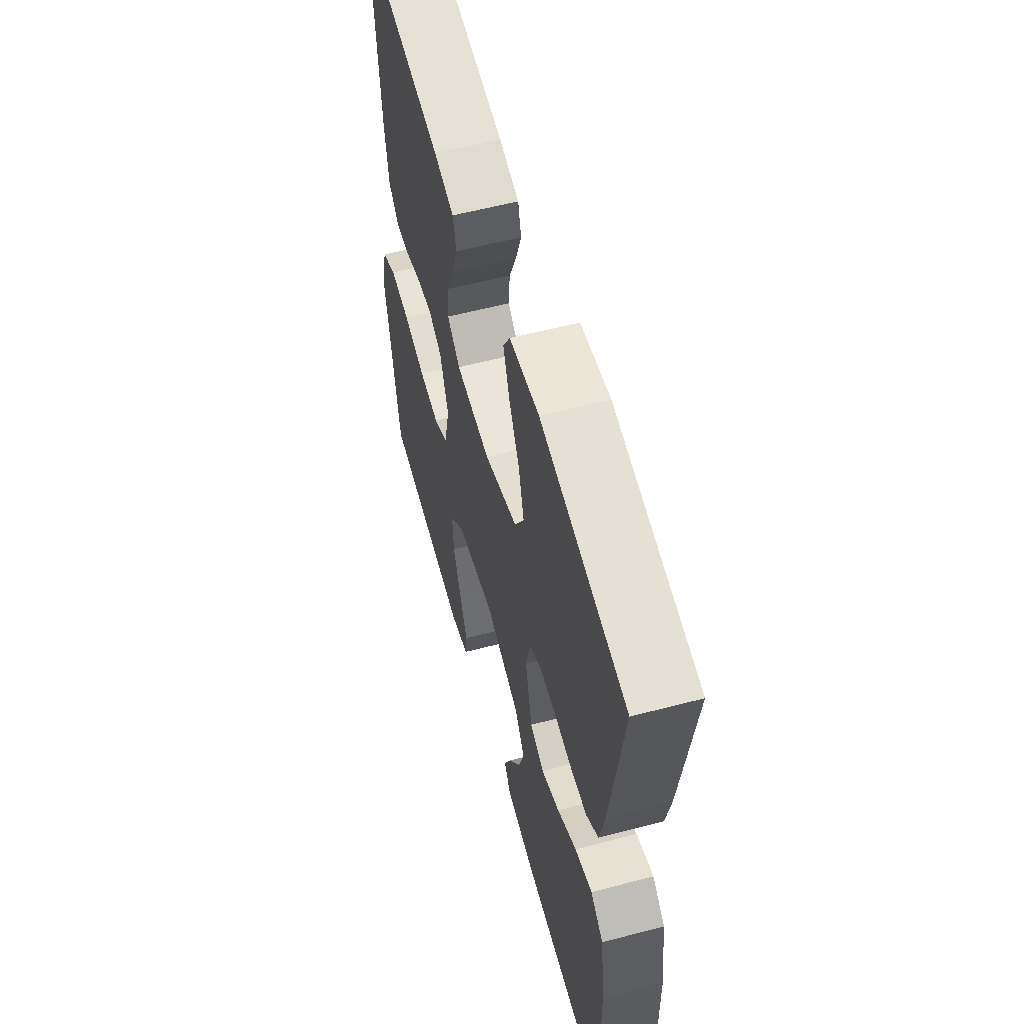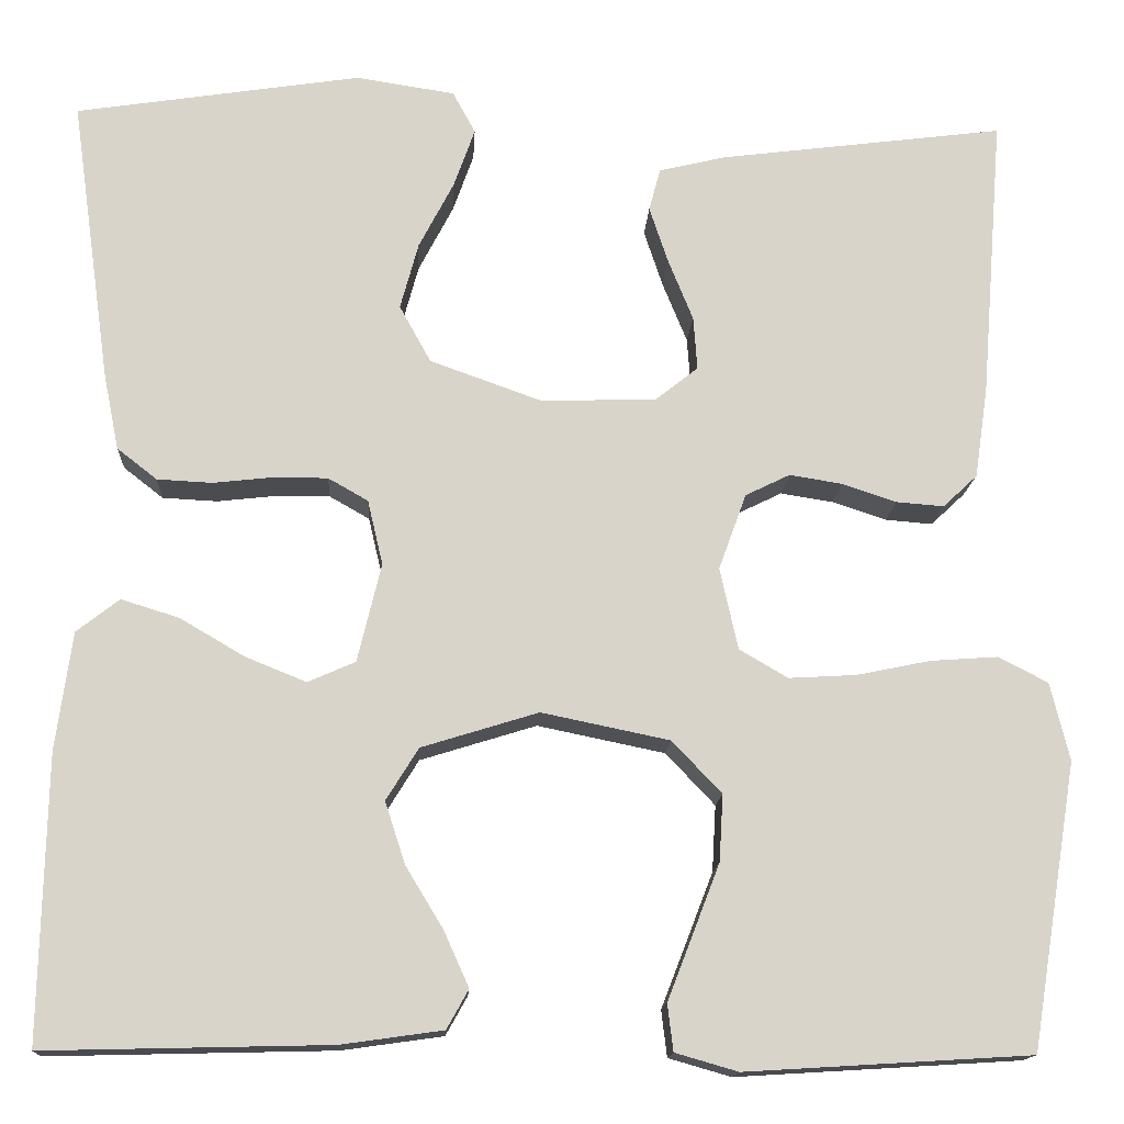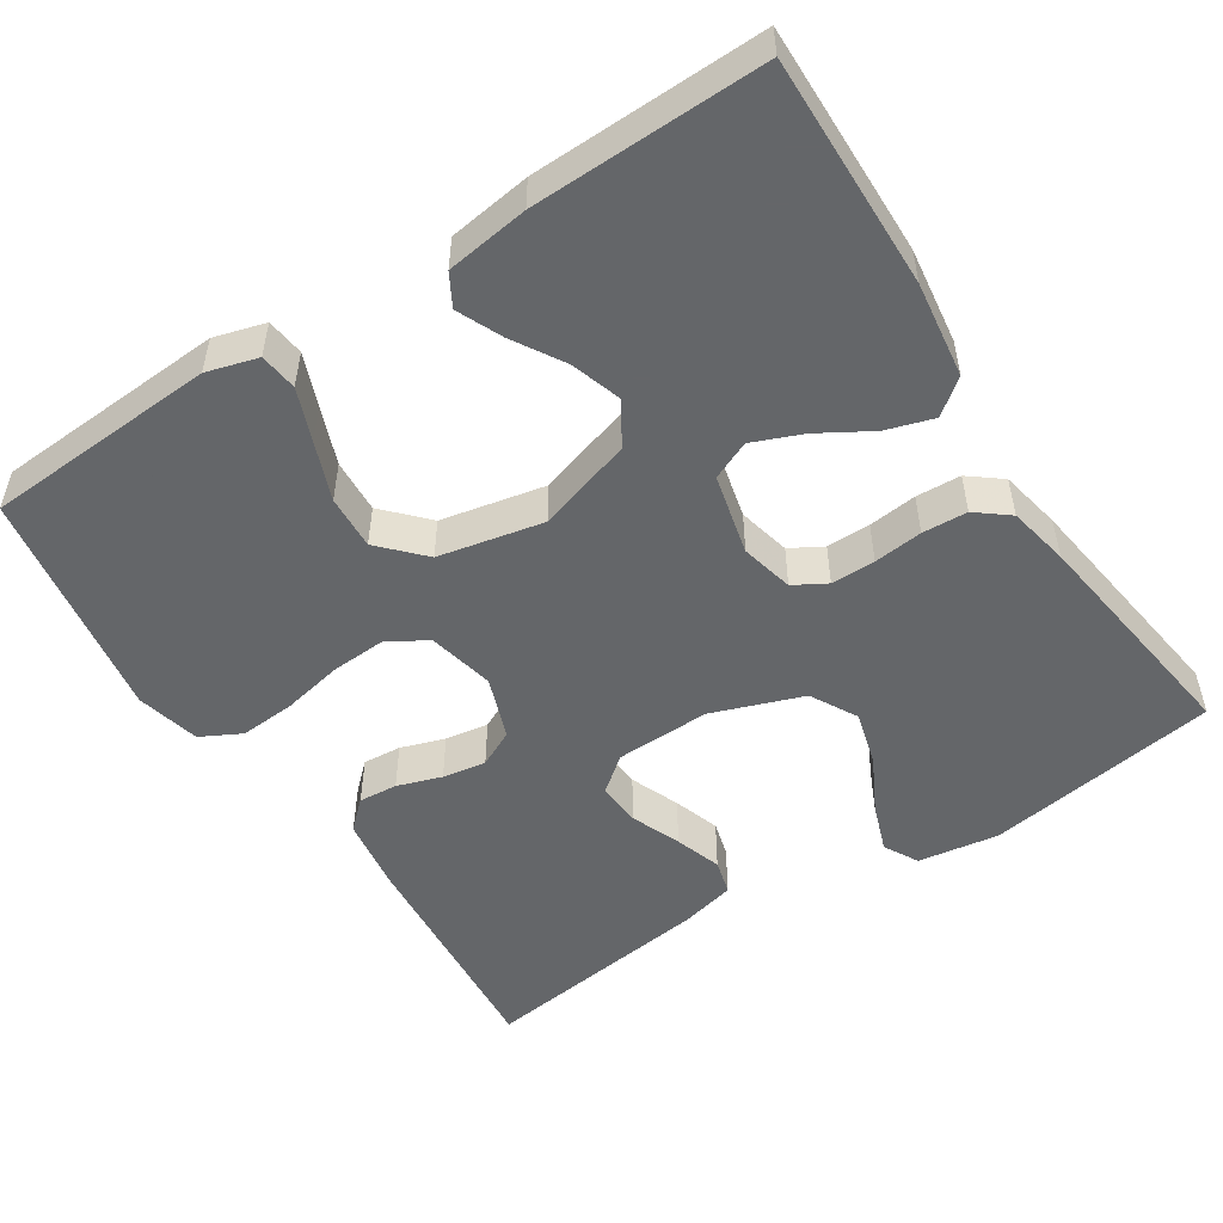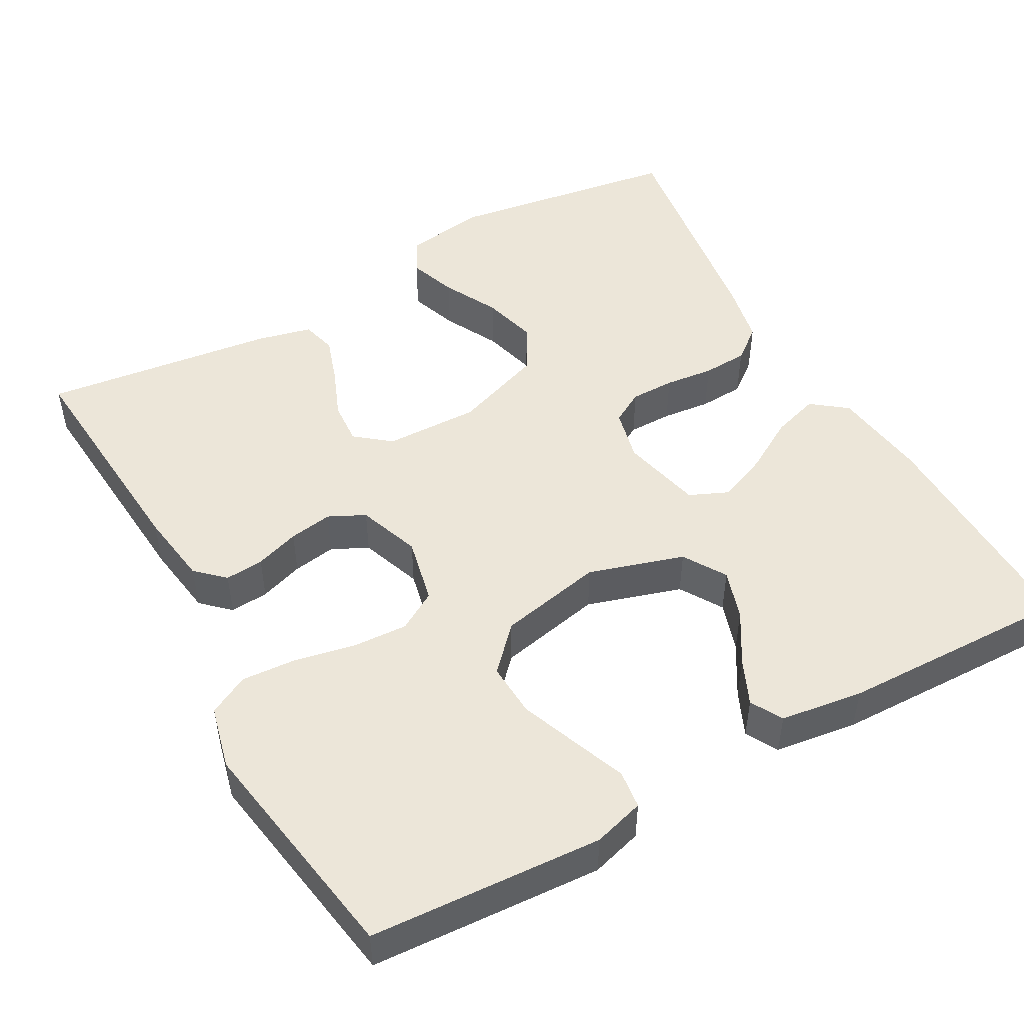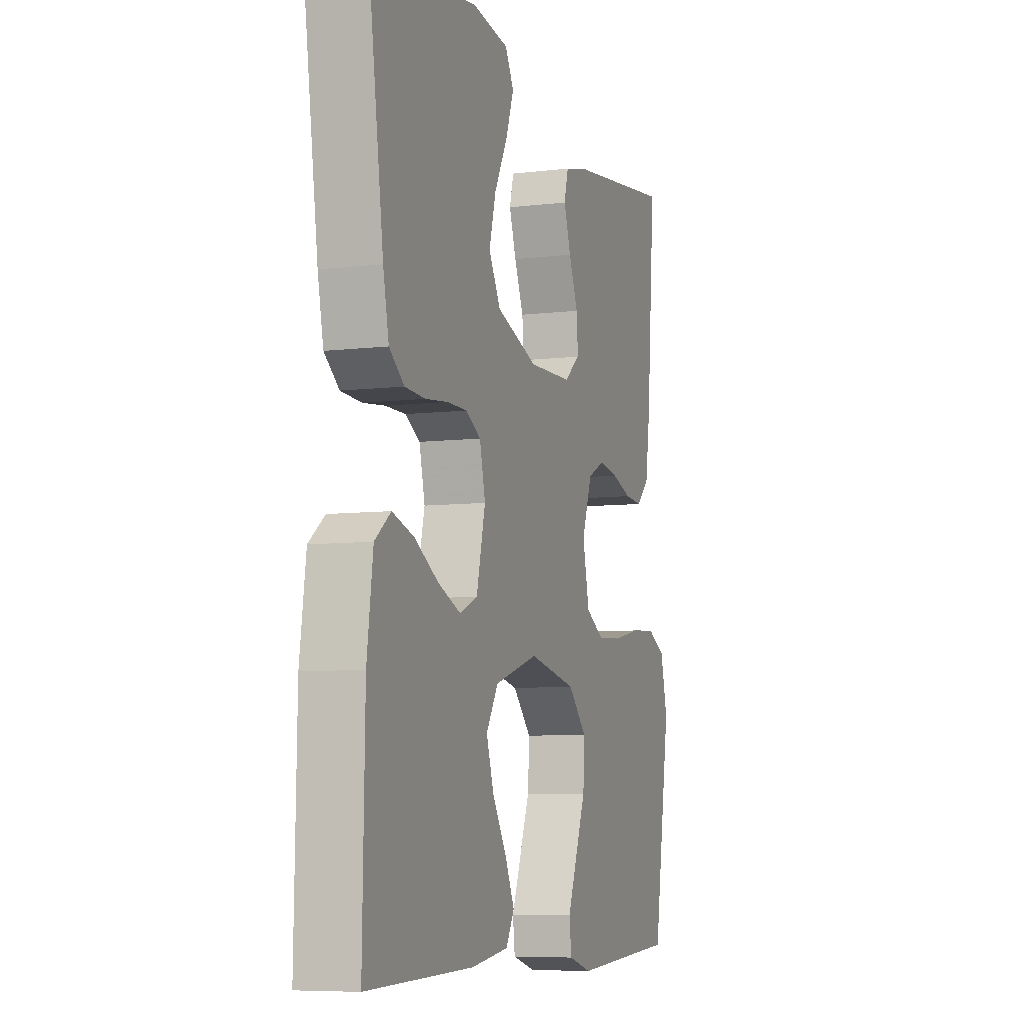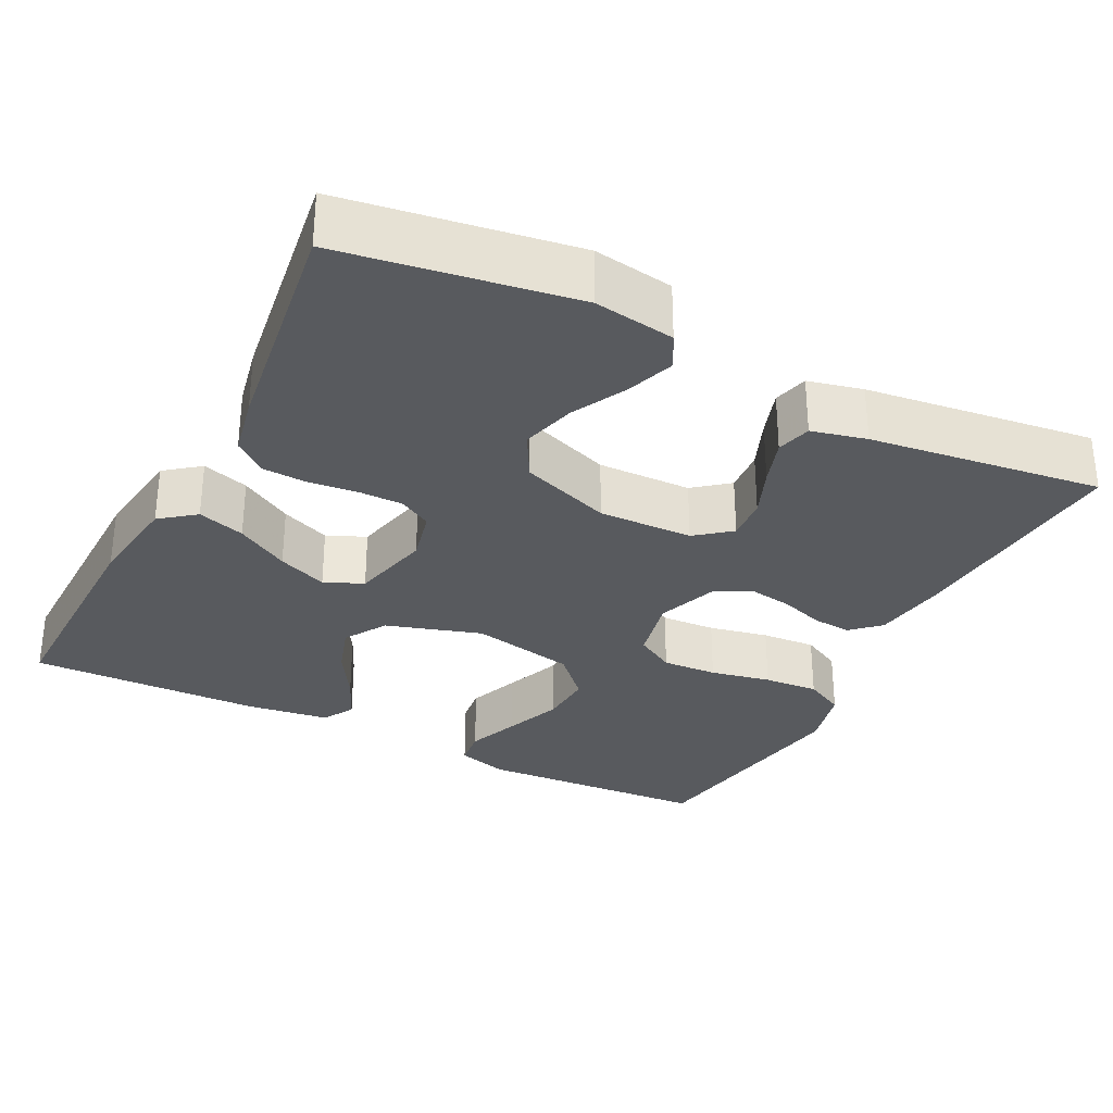
<metadata>
{"format":"obj","ext":"obj","renderer":"f3d","projection":"perspective","resolution":1024,"background":"white","views":[{"elev":58.1,"azim":-105.2,"up":"+Z"},{"elev":-14.7,"azim":-3.0,"up":"+Z"},{"elev":-51.7,"azim":-147.1,"up":"+Y"},{"elev":49.4,"azim":150.9,"up":"+Y"},{"elev":-7.2,"azim":-70.7,"up":"+Z"},{"elev":-31.0,"azim":-26.9,"up":"+Y"}]}
</metadata>
<code>
v 0.5 0.07 -0.5
v 0.2 0.07 -0.518
v 0.134 0.07 -0.499
v 0.128 0.07 -0.45
v 0.154 0.07 -0.383
v 0.183 0.07 -0.308
v 0.187 0.07 -0.238
v 0.135 0.07 -0.183
v 0 0.07 -0.155
v -0.123 0.07 -0.193
v -0.157 0.07 -0.248
v -0.136 0.07 -0.313
v -0.096 0.07 -0.379
v -0.07 0.07 -0.437
v -0.093 0.07 -0.478
v -0.2 0.07 -0.493
v -0.5 0.07 -0.5
v -0.494 0.07 -0.2
v -0.477 0.07 -0.076
v -0.432 0.07 -0.041
v -0.371 0.07 -0.06
v -0.303 0.07 -0.1
v -0.239 0.07 -0.126
v -0.189 0.07 -0.104
v -0.164 0.07 0
v -0.18 0.07 0.068
v -0.222 0.07 0.092
v -0.279 0.07 0.092
v -0.342 0.07 0.085
v -0.4 0.07 0.088
v -0.442 0.07 0.121
v -0.458 0.07 0.2
v -0.5 0.07 0.5
v -0.2 0.07 0.546
v -0.096 0.07 0.53
v -0.072 0.07 0.486
v -0.094 0.07 0.424
v -0.131 0.07 0.353
v -0.15 0.07 0.283
v -0.117 0.07 0.223
v 0 0.07 0.181
v 0.122 0.07 0.184
v 0.167 0.07 0.22
v 0.163 0.07 0.276
v 0.137 0.07 0.34
v 0.117 0.07 0.4
v 0.129 0.07 0.445
v 0.2 0.07 0.462
v 0.5 0.07 0.5
v 0.476 0.07 0.2
v 0.462 0.07 0.105
v 0.426 0.07 0.071
v 0.376 0.07 0.075
v 0.319 0.07 0.094
v 0.263 0.07 0.103
v 0.216 0.07 0.08
v 0.187 0.07 0
v 0.206 0.07 -0.086
v 0.257 0.07 -0.116
v 0.328 0.07 -0.112
v 0.406 0.07 -0.096
v 0.477 0.07 -0.091
v 0.529 0.07 -0.118
v 0.549 0.07 -0.2
v 0.5 0 -0.5
v 0.2 0 -0.518
v 0.134 0 -0.499
v 0.128 0 -0.45
v 0.154 0 -0.383
v 0.183 0 -0.308
v 0.187 0 -0.238
v 0.135 0 -0.183
v 0 0 -0.155
v -0.123 0 -0.193
v -0.157 0 -0.248
v -0.136 0 -0.313
v -0.096 0 -0.379
v -0.07 0 -0.437
v -0.093 0 -0.478
v -0.2 0 -0.493
v -0.5 0 -0.5
v -0.494 0 -0.2
v -0.477 0 -0.076
v -0.432 0 -0.041
v -0.371 0 -0.06
v -0.303 0 -0.1
v -0.239 0 -0.126
v -0.189 0 -0.104
v -0.164 0 0
v -0.18 0 0.068
v -0.222 0 0.092
v -0.279 0 0.092
v -0.342 0 0.085
v -0.4 0 0.088
v -0.442 0 0.121
v -0.458 0 0.2
v -0.5 0 0.5
v -0.2 0 0.546
v -0.096 0 0.53
v -0.072 0 0.486
v -0.094 0 0.424
v -0.131 0 0.353
v -0.15 0 0.283
v -0.117 0 0.223
v 0 0 0.181
v 0.122 0 0.184
v 0.167 0 0.22
v 0.163 0 0.276
v 0.137 0 0.34
v 0.117 0 0.4
v 0.129 0 0.445
v 0.2 0 0.462
v 0.5 0 0.5
v 0.476 0 0.2
v 0.462 0 0.105
v 0.426 0 0.071
v 0.376 0 0.075
v 0.319 0 0.094
v 0.263 0 0.103
v 0.216 0 0.08
v 0.187 0 0
v 0.206 0 -0.086
v 0.257 0 -0.116
v 0.328 0 -0.112
v 0.406 0 -0.096
v 0.477 0 -0.091
v 0.529 0 -0.118
v 0.549 0 -0.2
f 3 4 5
f 2 3 5
f 1 2 5
f 64 1 5
f 63 64 5
f 62 63 5
f 61 62 5
f 60 61 5
f 59 60 5
f 52 53 54
f 51 52 54
f 50 51 54
f 49 50 54
f 48 49 54
f 47 48 54
f 46 47 54
f 45 46 54
f 44 45 54
f 43 44 54 55
f 42 43 55 56
f 36 37 38
f 35 36 38
f 34 35 38
f 33 34 38
f 32 33 38
f 31 32 38
f 30 31 38
f 29 30 38
f 28 29 38
f 27 28 38 39
f 26 27 39 40
f 20 21 22
f 19 20 22
f 18 19 22
f 17 18 22
f 16 17 22
f 15 16 22
f 14 15 22
f 13 14 22
f 12 13 22
f 11 12 22 23
f 10 11 23 24
f 41 42 56 57
f 41 57 58
f 40 41 58
f 26 40 58
f 25 26 58
f 24 25 58
f 10 24 58
f 9 10 58
f 8 9 58 59
f 7 8 59
f 6 7 59
f 59 6 5
f 69 68 67
f 69 67 66
f 69 66 65
f 69 65 128
f 69 128 127
f 69 127 126
f 69 126 125
f 69 125 124
f 69 124 123
f 118 117 116
f 118 116 115
f 118 115 114
f 118 114 113
f 118 113 112
f 118 112 111
f 118 111 110
f 118 110 109
f 118 109 108
f 119 118 108 107
f 120 119 107 106
f 102 101 100
f 102 100 99
f 102 99 98
f 102 98 97
f 102 97 96
f 102 96 95
f 102 95 94
f 102 94 93
f 102 93 92
f 103 102 92 91
f 104 103 91 90
f 86 85 84
f 86 84 83
f 86 83 82
f 86 82 81
f 86 81 80
f 86 80 79
f 86 79 78
f 86 78 77
f 86 77 76
f 87 86 76 75
f 88 87 75 74
f 121 120 106 105
f 122 121 105
f 122 105 104
f 122 104 90
f 122 90 89
f 122 89 88
f 122 88 74
f 122 74 73
f 123 122 73 72
f 123 72 71
f 123 71 70
f 69 70 123
f 1 65 66 2
f 2 66 67 3
f 3 67 68 4
f 4 68 69 5
f 5 69 70 6
f 6 70 71 7
f 7 71 72 8
f 8 72 73 9
f 9 73 74 10
f 10 74 75 11
f 11 75 76 12
f 12 76 77 13
f 13 77 78 14
f 14 78 79 15
f 15 79 80 16
f 16 80 81 17
f 17 81 82 18
f 18 82 83 19
f 19 83 84 20
f 20 84 85 21
f 21 85 86 22
f 22 86 87 23
f 23 87 88 24
f 24 88 89 25
f 25 89 90 26
f 26 90 91 27
f 27 91 92 28
f 28 92 93 29
f 29 93 94 30
f 30 94 95 31
f 31 95 96 32
f 32 96 97 33
f 33 97 98 34
f 34 98 99 35
f 35 99 100 36
f 36 100 101 37
f 37 101 102 38
f 38 102 103 39
f 39 103 104 40
f 40 104 105 41
f 41 105 106 42
f 42 106 107 43
f 43 107 108 44
f 44 108 109 45
f 45 109 110 46
f 46 110 111 47
f 47 111 112 48
f 48 112 113 49
f 49 113 114 50
f 50 114 115 51
f 51 115 116 52
f 52 116 117 53
f 53 117 118 54
f 54 118 119 55
f 55 119 120 56
f 56 120 121 57
f 57 121 122 58
f 58 122 123 59
f 59 123 124 60
f 60 124 125 61
f 61 125 126 62
f 62 126 127 63
f 63 127 128 64
f 64 128 65 1

</code>
